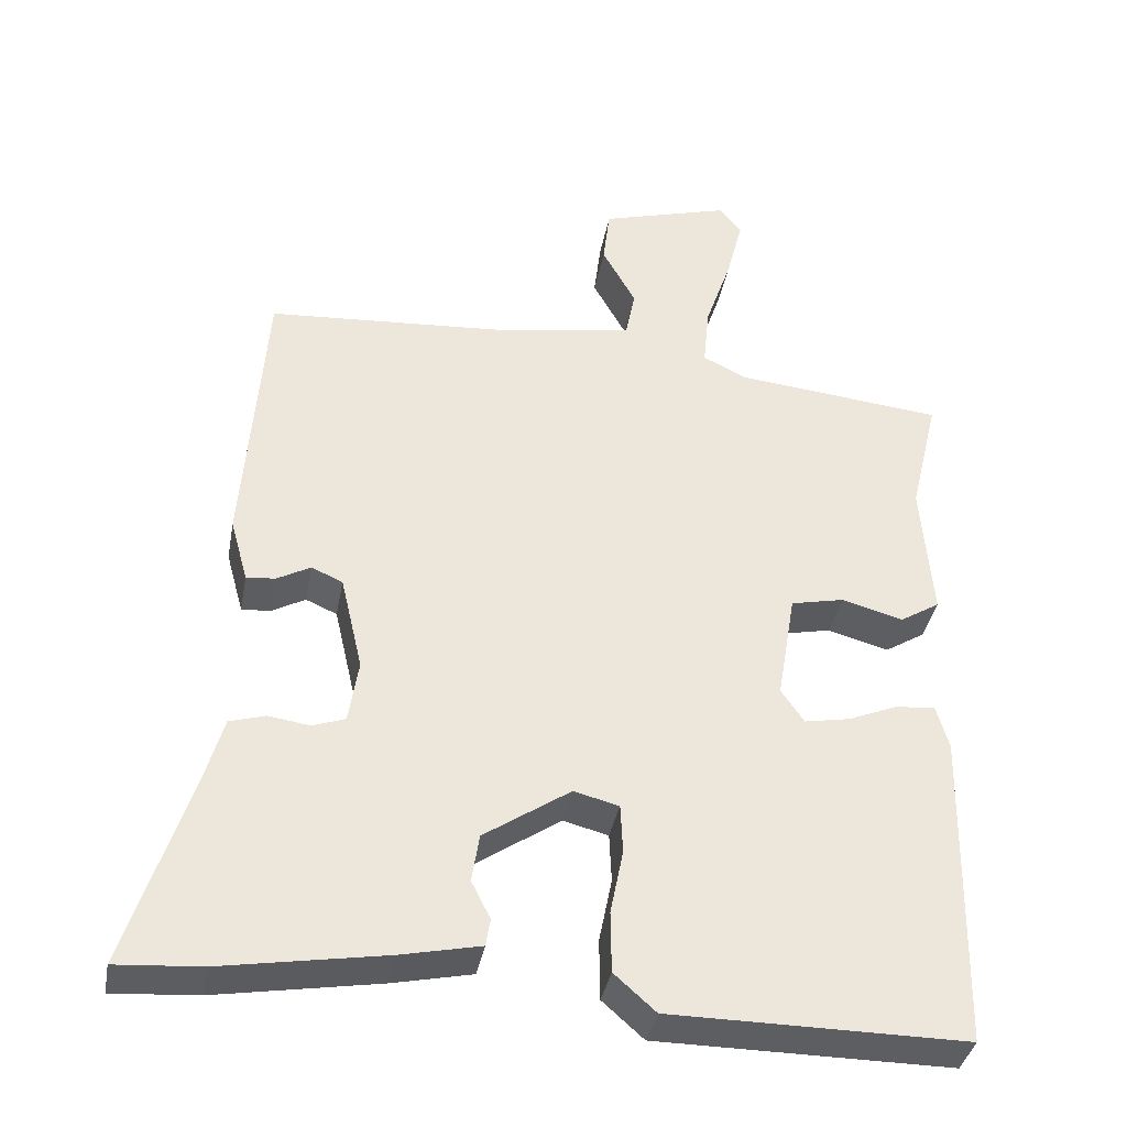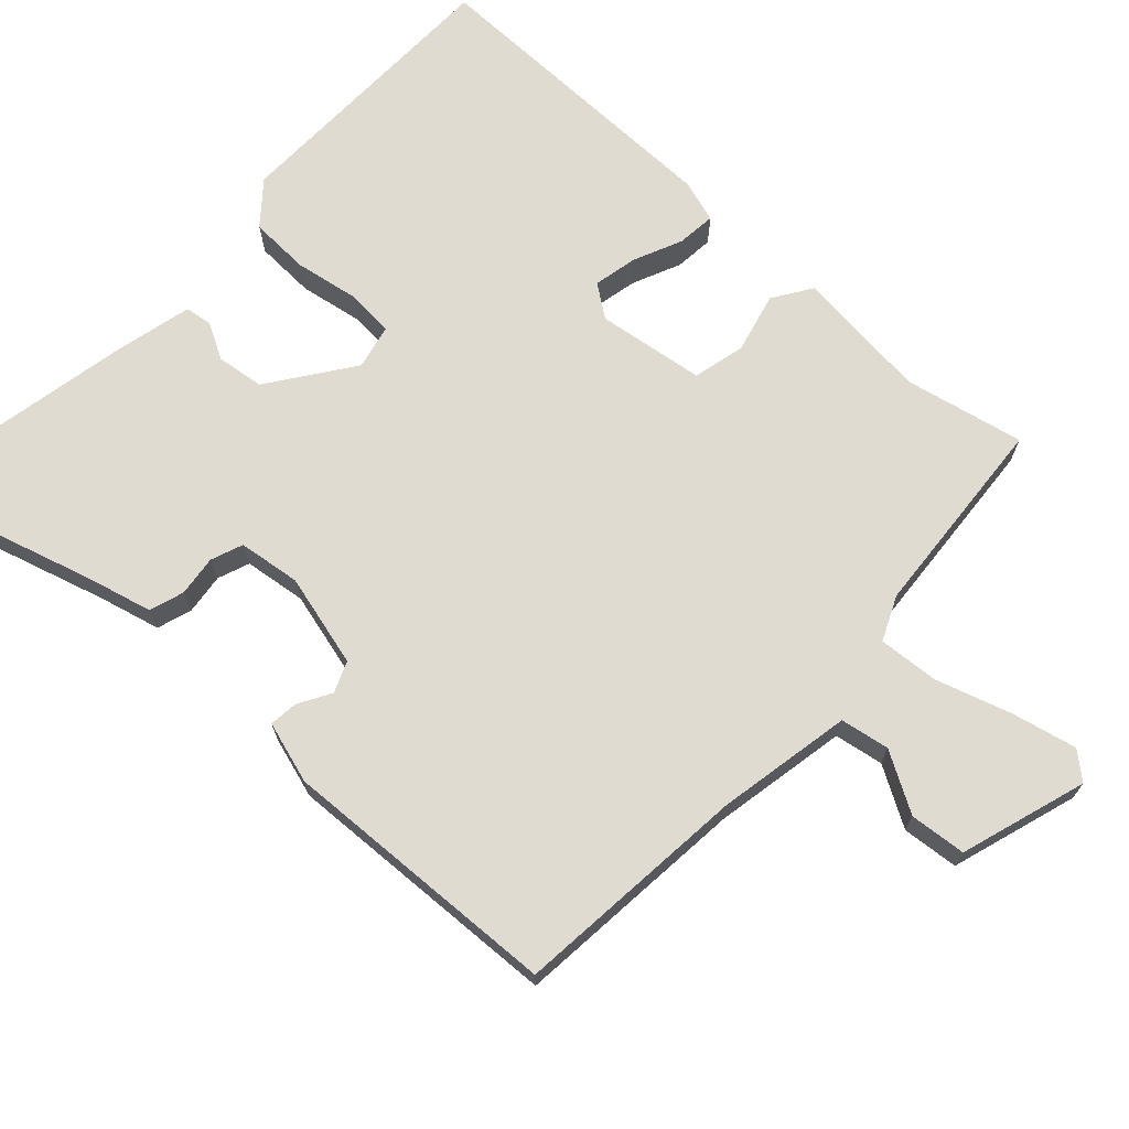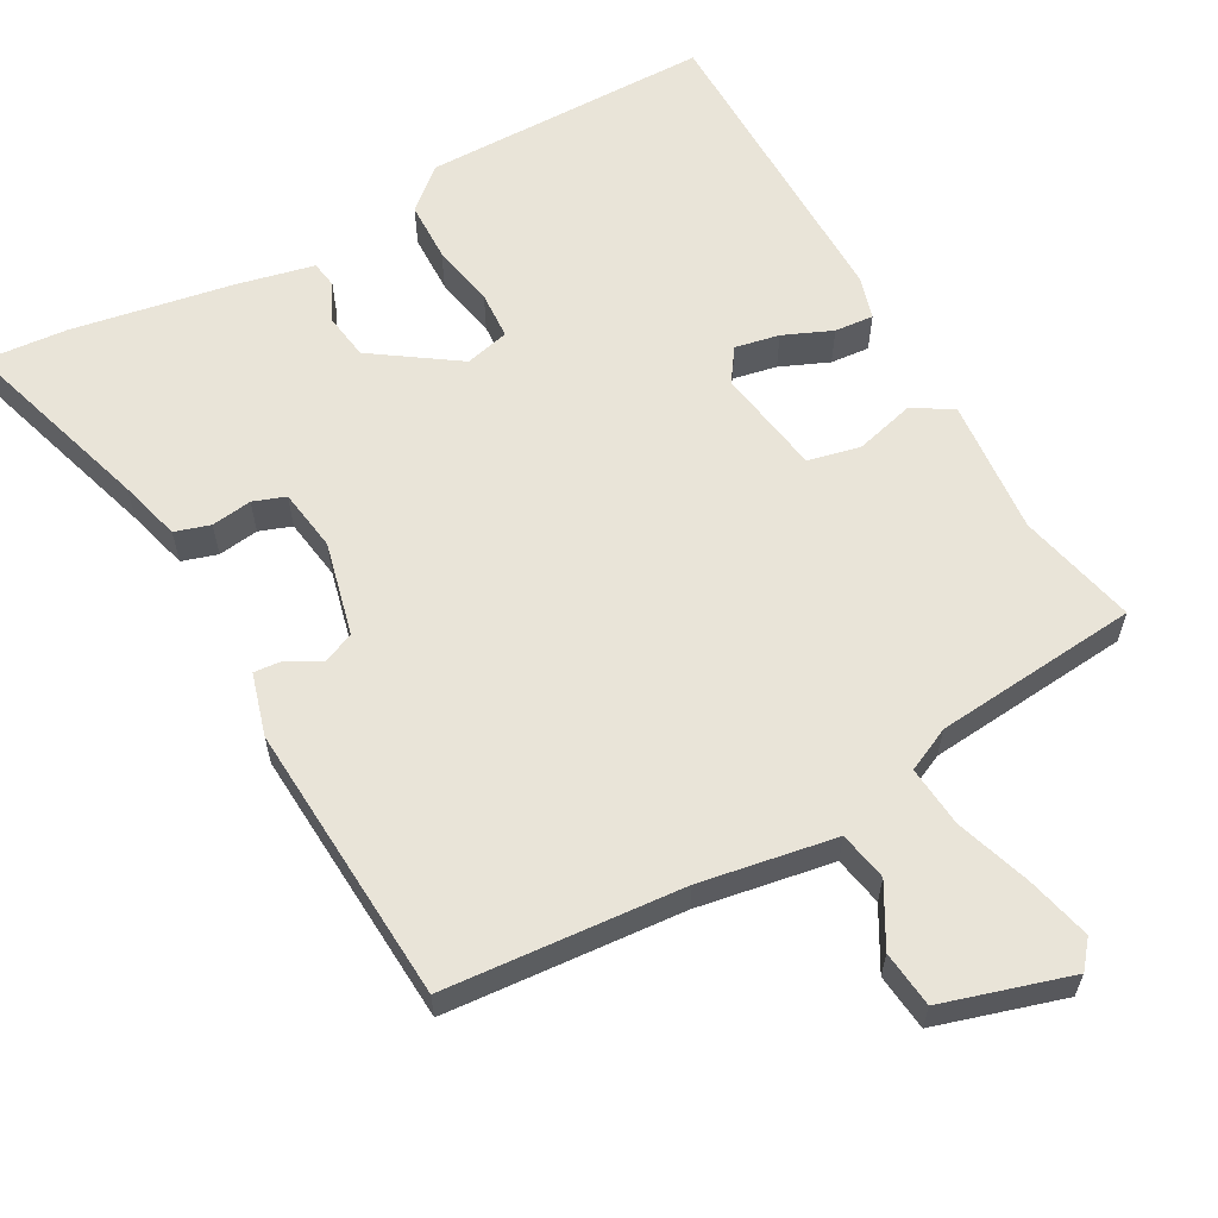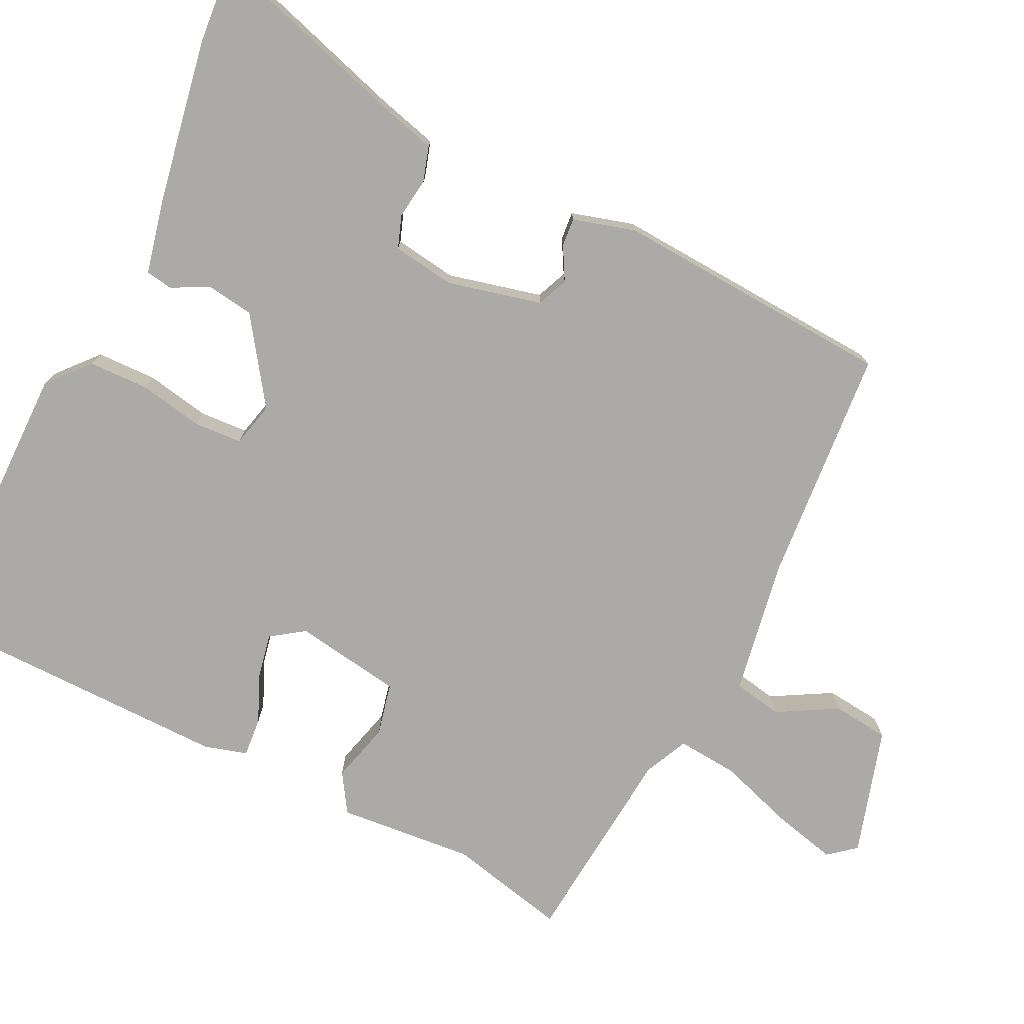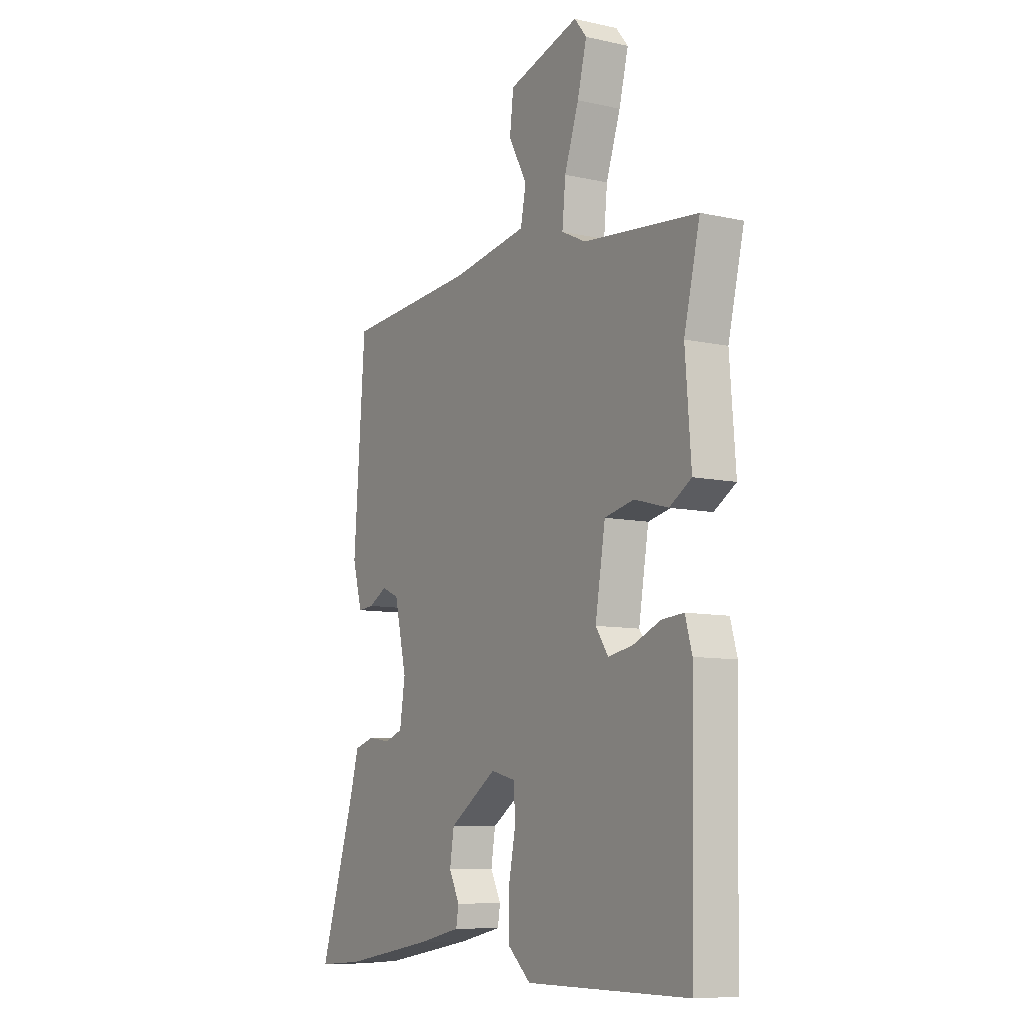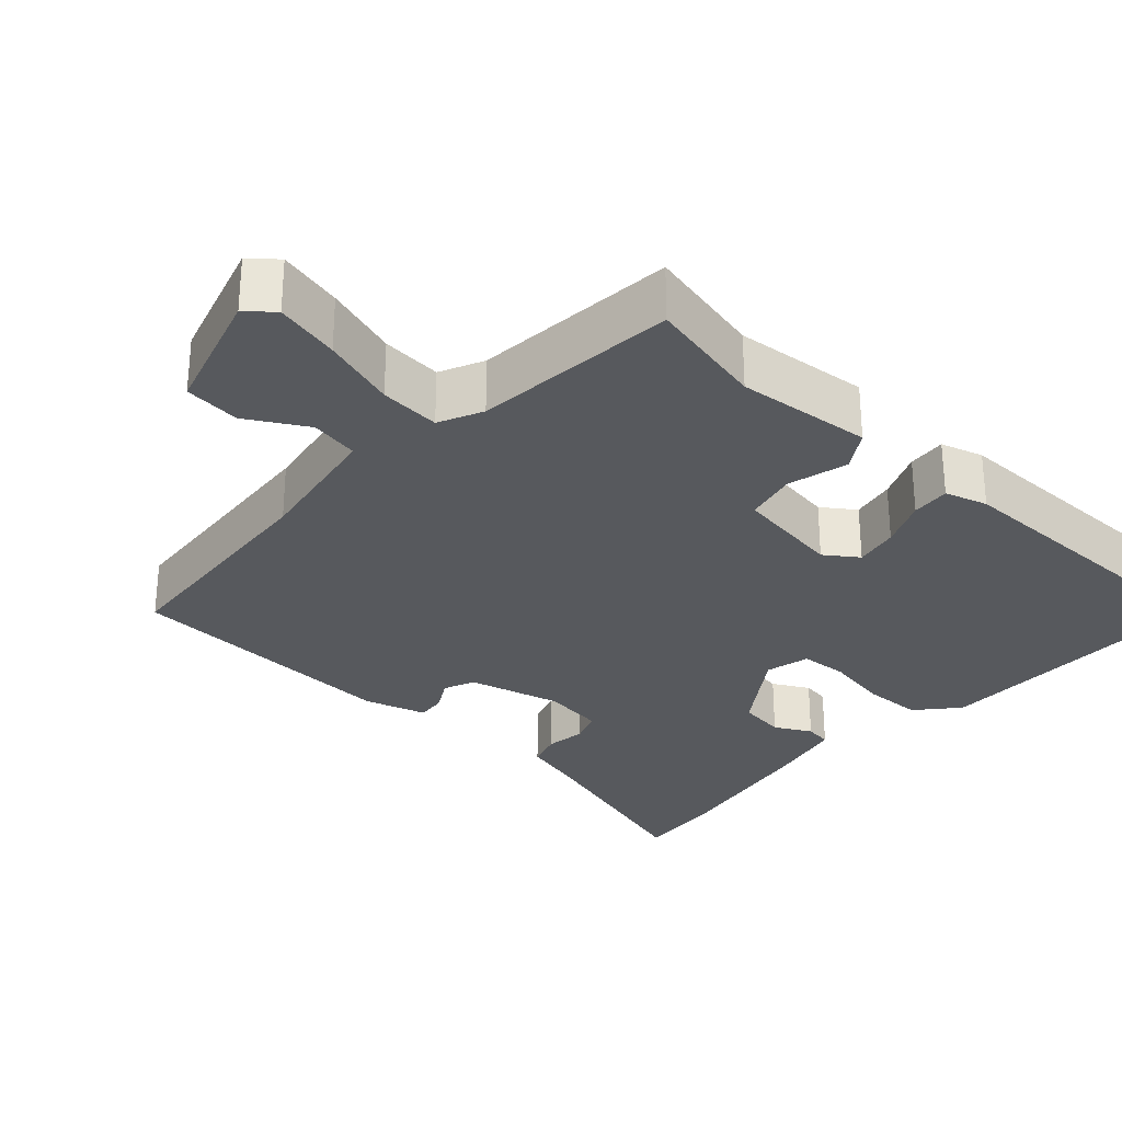
<metadata>
{"format":"obj","ext":"obj","renderer":"f3d","projection":"perspective","resolution":1024,"background":"white","views":[{"elev":-37.5,"azim":-10.4,"up":"+Z"},{"elev":69.9,"azim":-45.8,"up":"+Y"},{"elev":60.7,"azim":-28.4,"up":"+Y"},{"elev":-75.7,"azim":-115.5,"up":"+Y"},{"elev":-8.9,"azim":59.2,"up":"+Z"},{"elev":-29.1,"azim":48.5,"up":"+Y"}]}
</metadata>
<code>
v -0.438 0.07 0.514
v -0.122 0.07 0.536
v 0.058 0.07 0.565
v 0.071 0.07 0.63
v 0.027 0.07 0.71
v 0.036 0.07 0.785
v 0.206 0.07 0.834
v 0.235 0.07 0.798
v 0.213 0.07 0.712
v 0.179 0.07 0.613
v 0.171 0.07 0.532
v 0.229 0.07 0.504
v 0.501 0.07 0.476
v 0.463 0.07 0.318
v 0.477 0.07 0.137
v 0.425 0.07 0.105
v 0.345 0.07 0.127
v 0.275 0.07 0.112
v 0.251 0.07 -0.031
v 0.281 0.07 -0.075
v 0.34 0.07 -0.064
v 0.405 0.07 -0.037
v 0.457 0.07 -0.033
v 0.473 0.07 -0.09
v 0.464 0.07 -0.508
v 0.079 0.07 -0.506
v 0.025 0.07 -0.458
v 0.024 0.07 -0.378
v 0.041 0.07 -0.293
v 0.038 0.07 -0.229
v -0.021 0.07 -0.214
v -0.134 0.07 -0.29
v -0.144 0.07 -0.353
v -0.119 0.07 -0.402
v -0.125 0.07 -0.438
v -0.228 0.07 -0.46
v -0.442 0.07 -0.496
v -0.553 0.07 -0.504
v -0.47 0.07 -0.245
v -0.447 0.07 -0.163
v -0.4 0.07 -0.149
v -0.346 0.07 -0.157
v -0.303 0.07 -0.142
v -0.29 0.07 -0.059
v -0.319 0.07 0.066
v -0.36 0.07 0.084
v -0.404 0.07 0.06
v -0.442 0.07 0.057
v -0.465 0.07 0.14
v -0.438 0 0.514
v -0.122 0 0.536
v 0.058 0 0.565
v 0.071 0 0.63
v 0.027 0 0.71
v 0.036 0 0.785
v 0.206 0 0.834
v 0.235 0 0.798
v 0.213 0 0.712
v 0.179 0 0.613
v 0.171 0 0.532
v 0.229 0 0.504
v 0.501 0 0.476
v 0.463 0 0.318
v 0.477 0 0.137
v 0.425 0 0.105
v 0.345 0 0.127
v 0.275 0 0.112
v 0.251 0 -0.031
v 0.281 0 -0.075
v 0.34 0 -0.064
v 0.405 0 -0.037
v 0.457 0 -0.033
v 0.473 0 -0.09
v 0.464 0 -0.508
v 0.079 0 -0.506
v 0.025 0 -0.458
v 0.024 0 -0.378
v 0.041 0 -0.293
v 0.038 0 -0.229
v -0.021 0 -0.214
v -0.134 0 -0.29
v -0.144 0 -0.353
v -0.119 0 -0.402
v -0.125 0 -0.438
v -0.228 0 -0.46
v -0.442 0 -0.496
v -0.553 0 -0.504
v -0.47 0 -0.245
v -0.447 0 -0.163
v -0.4 0 -0.149
v -0.346 0 -0.157
v -0.303 0 -0.142
v -0.29 0 -0.059
v -0.319 0 0.066
v -0.36 0 0.084
v -0.404 0 0.06
v -0.442 0 0.057
v -0.465 0 0.14
f 49 1 2
f 48 49 2
f 47 48 2
f 46 47 2
f 45 46 2 3
f 44 45 3
f 43 44 3
f 39 40 41 42
f 39 42 43
f 38 39 43
f 37 38 43
f 36 37 43
f 35 36 43
f 34 35 43
f 33 34 43
f 32 33 43
f 31 32 43 3
f 27 28 29
f 26 27 29
f 25 26 29
f 24 25 29
f 23 24 29
f 22 23 29
f 21 22 29
f 20 21 29 30
f 19 20 30 31
f 14 15 16 17
f 14 17 18
f 13 14 18
f 12 13 18
f 19 31 3
f 18 19 3
f 12 18 3
f 11 12 3
f 8 9 10
f 7 8 10
f 6 7 10
f 5 6 10
f 4 5 10
f 3 4 10 11
f 51 50 98
f 51 98 97
f 51 97 96
f 51 96 95
f 52 51 95 94
f 52 94 93
f 52 93 92
f 91 90 89 88
f 92 91 88
f 92 88 87
f 92 87 86
f 92 86 85
f 92 85 84
f 92 84 83
f 92 83 82
f 92 82 81
f 52 92 81 80
f 78 77 76
f 78 76 75
f 78 75 74
f 78 74 73
f 78 73 72
f 78 72 71
f 78 71 70
f 79 78 70 69
f 80 79 69 68
f 66 65 64 63
f 67 66 63
f 67 63 62
f 67 62 61
f 52 80 68
f 52 68 67
f 52 67 61
f 52 61 60
f 59 58 57
f 59 57 56
f 59 56 55
f 59 55 54
f 59 54 53
f 60 59 53 52
f 1 50 51 2
f 2 51 52 3
f 3 52 53 4
f 4 53 54 5
f 5 54 55 6
f 6 55 56 7
f 7 56 57 8
f 8 57 58 9
f 9 58 59 10
f 10 59 60 11
f 11 60 61 12
f 12 61 62 13
f 13 62 63 14
f 14 63 64 15
f 15 64 65 16
f 16 65 66 17
f 17 66 67 18
f 18 67 68 19
f 19 68 69 20
f 20 69 70 21
f 21 70 71 22
f 22 71 72 23
f 23 72 73 24
f 24 73 74 25
f 25 74 75 26
f 26 75 76 27
f 27 76 77 28
f 28 77 78 29
f 29 78 79 30
f 30 79 80 31
f 31 80 81 32
f 32 81 82 33
f 33 82 83 34
f 34 83 84 35
f 35 84 85 36
f 36 85 86 37
f 37 86 87 38
f 38 87 88 39
f 39 88 89 40
f 40 89 90 41
f 41 90 91 42
f 42 91 92 43
f 43 92 93 44
f 44 93 94 45
f 45 94 95 46
f 46 95 96 47
f 47 96 97 48
f 48 97 98 49
f 49 98 50 1

</code>
